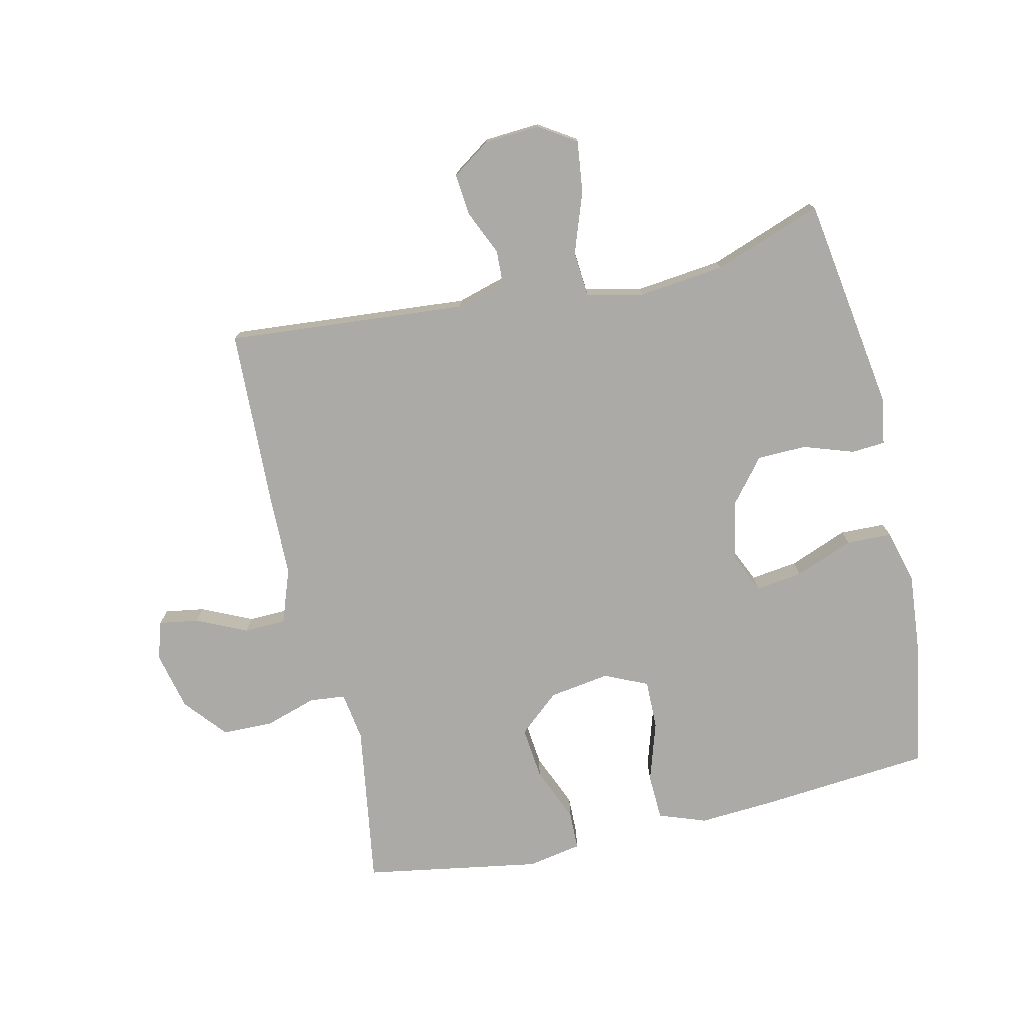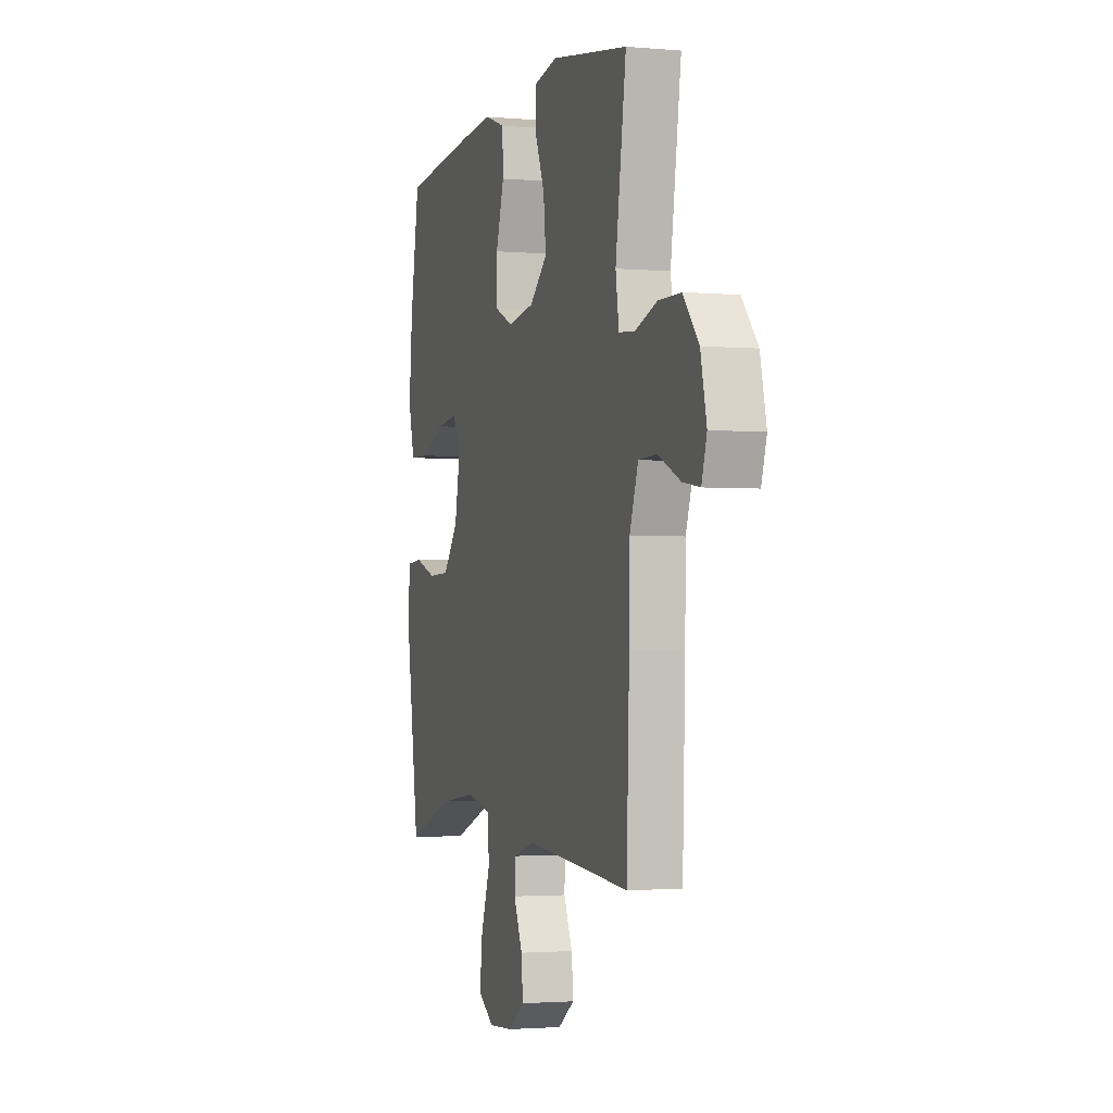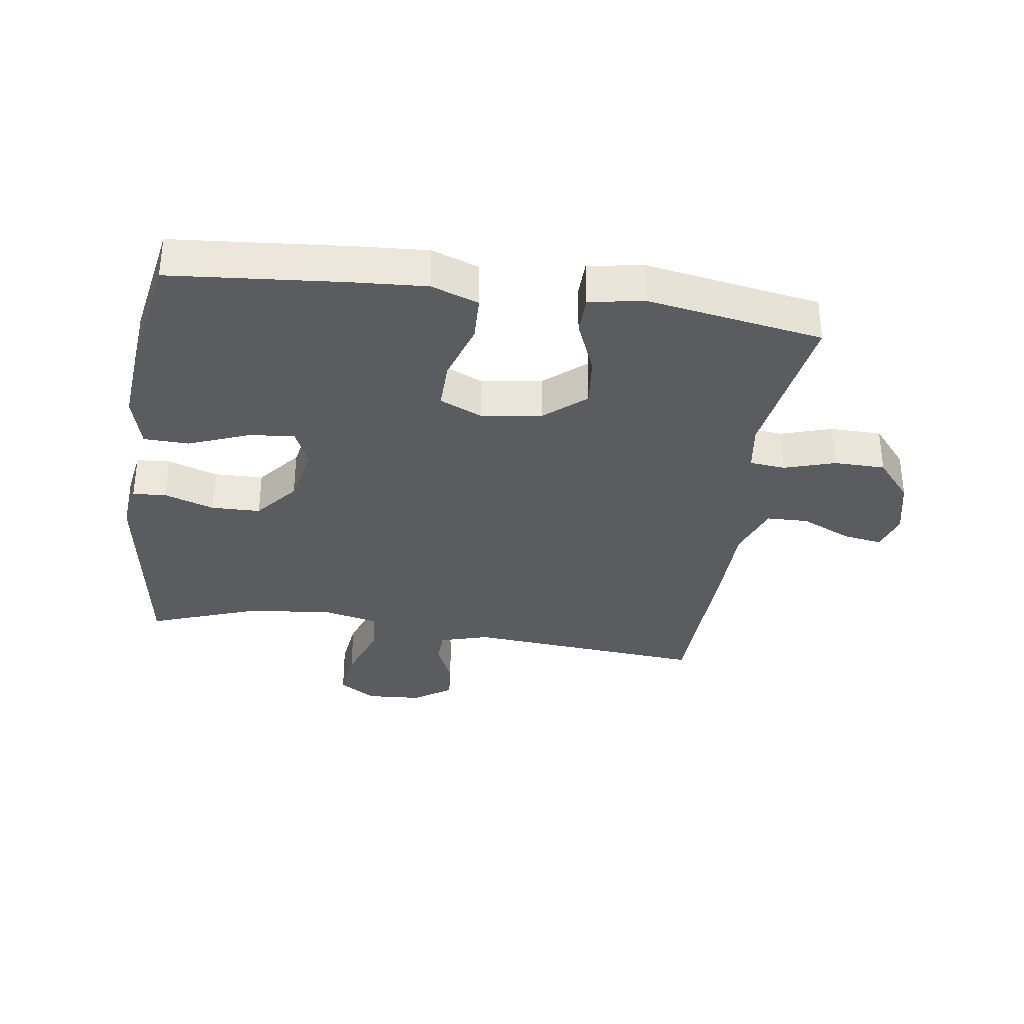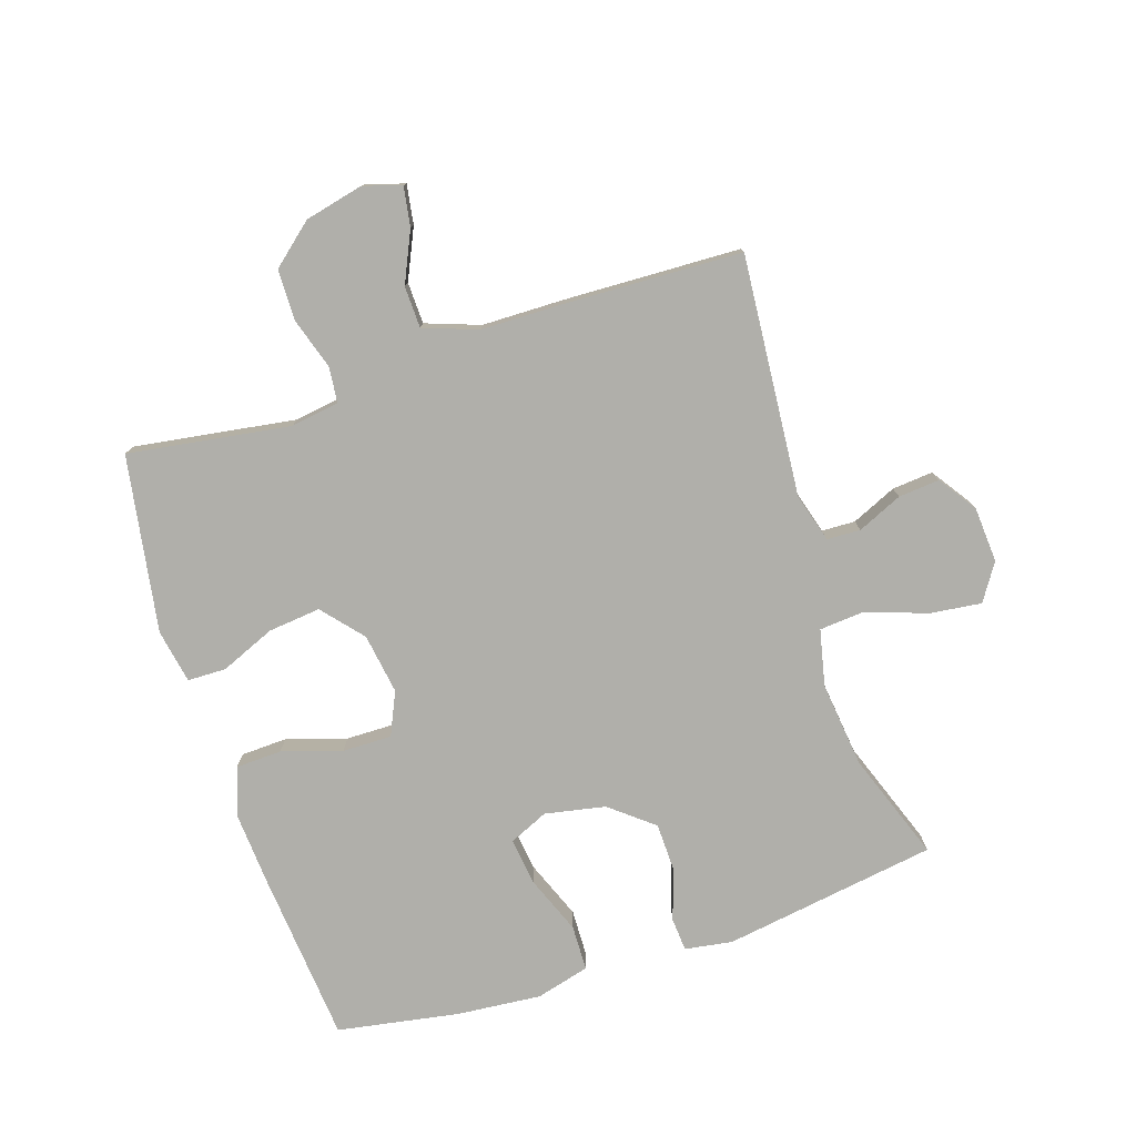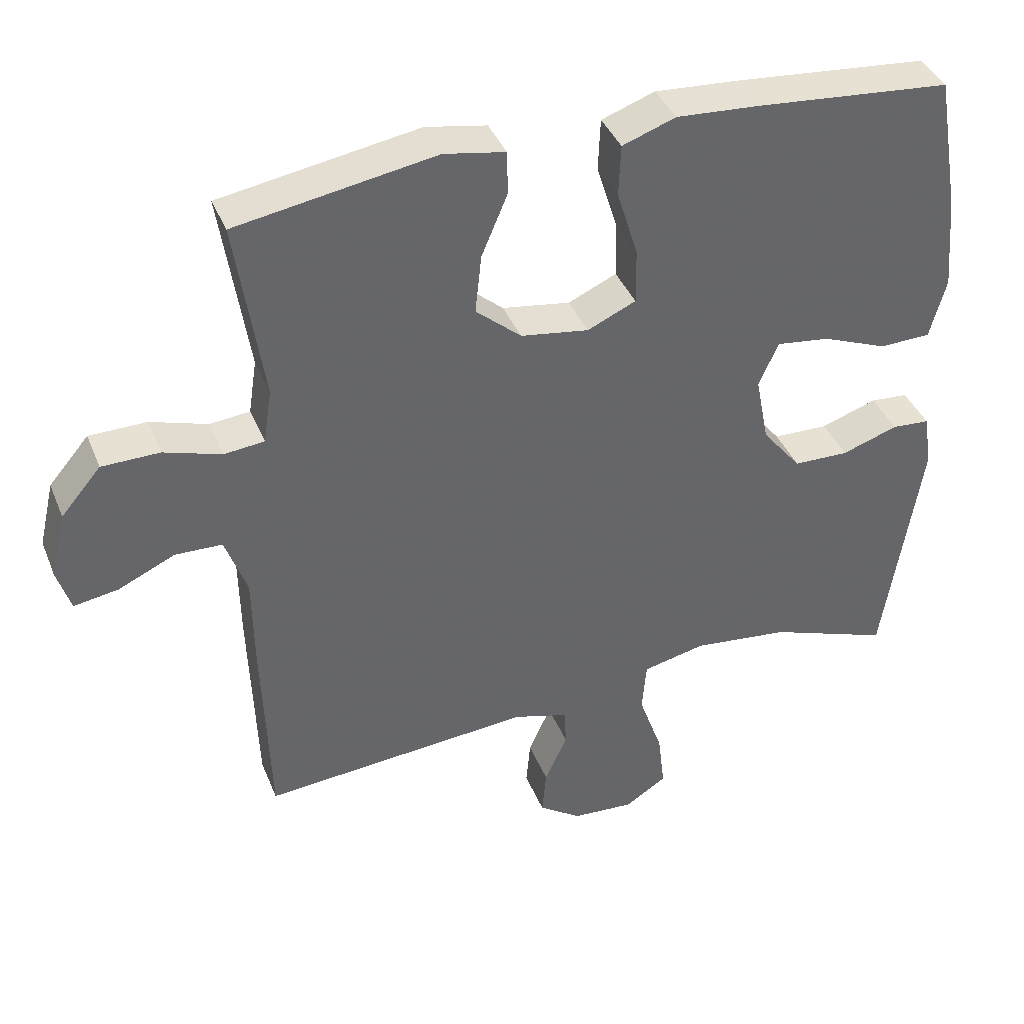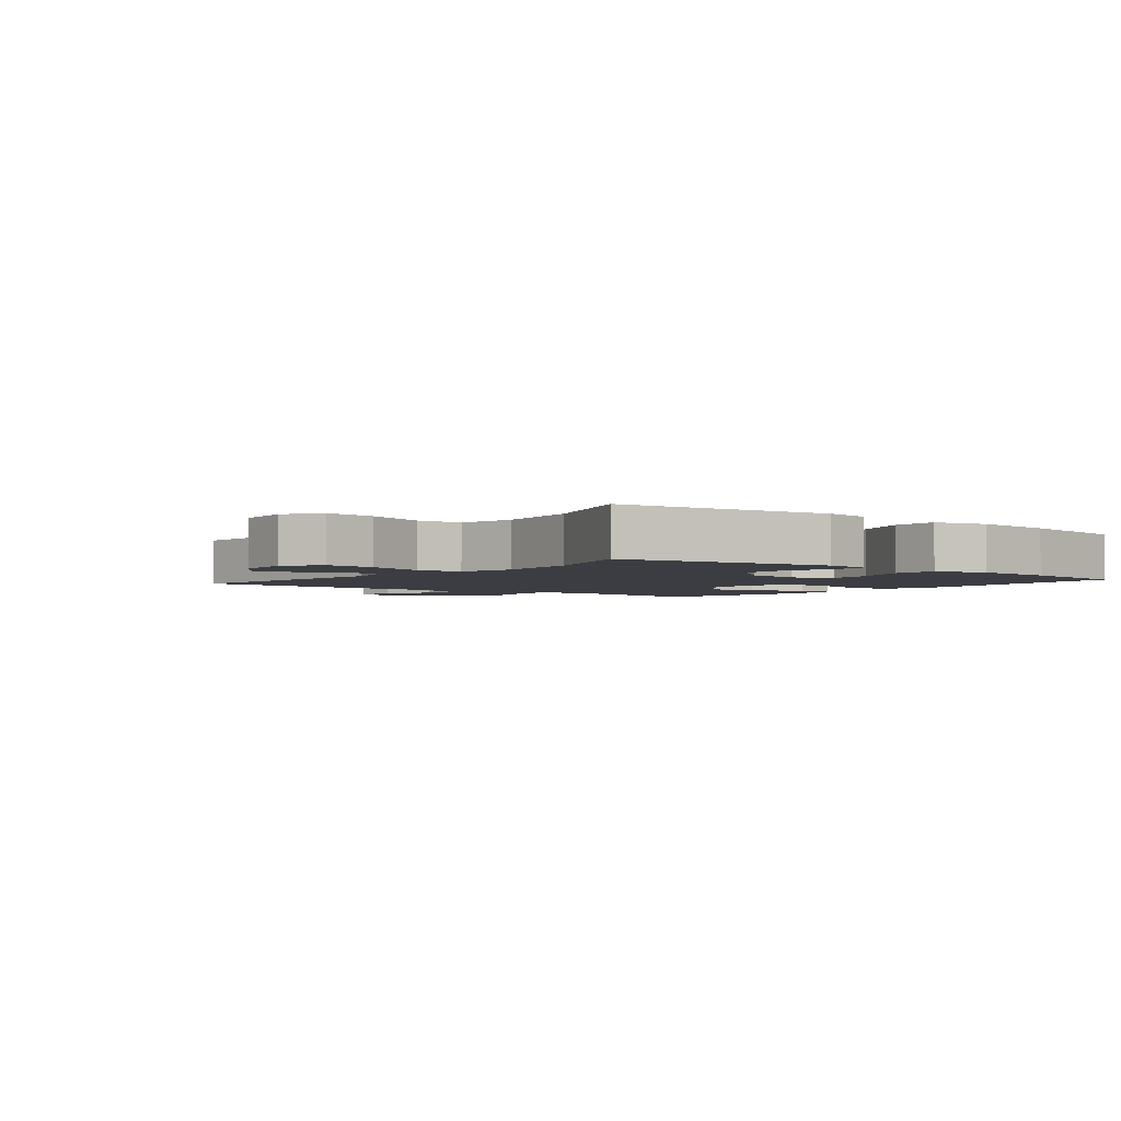
<metadata>
{"format":"obj","ext":"obj","renderer":"f3d","projection":"perspective","resolution":1024,"background":"white","views":[{"elev":-76.1,"azim":-167.3,"up":"+Y"},{"elev":-2.2,"azim":72.7,"up":"+Z"},{"elev":-33.8,"azim":-8.4,"up":"+Y"},{"elev":-78.0,"azim":108.0,"up":"+Y"},{"elev":39.5,"azim":159.2,"up":"+Z"},{"elev":-2.9,"azim":-128.7,"up":"+Y"}]}
</metadata>
<code>
v -0.5 0.07 -0.5
v -0.553 0.07 -0.156
v -0.541 0.07 -0.08
v -0.487 0.07 -0.076
v -0.407 0.07 -0.103
v -0.328 0.07 -0.101
v -0.272 0.07 -0.032
v -0.253 0.07 0.065
v -0.281 0.07 0.128
v -0.357 0.07 0.118
v -0.45 0.07 0.081
v -0.523 0.07 0.083
v -0.546 0.07 0.169
v -0.534 0.07 0.304
v -0.5 0.07 0.5
v -0.223 0.07 0.525
v -0.104 0.07 0.533
v -0.028 0.07 0.506
v -0.025 0.07 0.432
v -0.055 0.07 0.336
v -0.056 0.07 0.257
v 0.013 0.07 0.226
v 0.11 0.07 0.241
v 0.175 0.07 0.297
v 0.166 0.07 0.381
v 0.129 0.07 0.469
v 0.13 0.07 0.531
v 0.217 0.07 0.547
v 0.5 0.07 0.5
v 0.461 0.07 0.24
v 0.473 0.07 0.162
v 0.53 0.07 0.156
v 0.612 0.07 0.182
v 0.694 0.07 0.181
v 0.751 0.07 0.114
v 0.773 0.07 0.02
v 0.754 0.07 -0.041
v 0.691 0.07 -0.031
v 0.61 0.07 0.006
v 0.543 0.07 0.004
v 0.512 0.07 -0.083
v 0.51 0.07 -0.217
v 0.5 0.07 -0.5
v 0.115 0.07 -0.469
v 0.036 0.07 -0.492
v 0.034 0.07 -0.546
v 0.066 0.07 -0.618
v 0.072 0.07 -0.684
v 0.011 0.07 -0.726
v -0.078 0.07 -0.732
v -0.137 0.07 -0.694
v -0.127 0.07 -0.611
v -0.093 0.07 -0.514
v -0.099 0.07 -0.441
v -0.189 0.07 -0.421
v -0.327 0.07 -0.437
v -0.5 0 -0.5
v -0.553 0 -0.156
v -0.541 0 -0.08
v -0.487 0 -0.076
v -0.407 0 -0.103
v -0.328 0 -0.101
v -0.272 0 -0.032
v -0.253 0 0.065
v -0.281 0 0.128
v -0.357 0 0.118
v -0.45 0 0.081
v -0.523 0 0.083
v -0.546 0 0.169
v -0.534 0 0.304
v -0.5 0 0.5
v -0.223 0 0.525
v -0.104 0 0.533
v -0.028 0 0.506
v -0.025 0 0.432
v -0.055 0 0.336
v -0.056 0 0.257
v 0.013 0 0.226
v 0.11 0 0.241
v 0.175 0 0.297
v 0.166 0 0.381
v 0.129 0 0.469
v 0.13 0 0.531
v 0.217 0 0.547
v 0.5 0 0.5
v 0.461 0 0.24
v 0.473 0 0.162
v 0.53 0 0.156
v 0.612 0 0.182
v 0.694 0 0.181
v 0.751 0 0.114
v 0.773 0 0.02
v 0.754 0 -0.041
v 0.691 0 -0.031
v 0.61 0 0.006
v 0.543 0 0.004
v 0.512 0 -0.083
v 0.51 0 -0.217
v 0.5 0 -0.5
v 0.115 0 -0.469
v 0.036 0 -0.492
v 0.034 0 -0.546
v 0.066 0 -0.618
v 0.072 0 -0.684
v 0.011 0 -0.726
v -0.078 0 -0.732
v -0.137 0 -0.694
v -0.127 0 -0.611
v -0.093 0 -0.514
v -0.099 0 -0.441
v -0.189 0 -0.421
v -0.327 0 -0.437
f 50 51 52 53
f 48 49 50 53
f 46 47 48 53
f 45 46 53 54
f 44 45 54
f 41 42 43 44
f 40 41 44 54
f 36 37 38 39
f 36 39 40
f 35 36 40
f 32 33 34 35
f 31 32 35 40
f 27 28 29 30
f 25 26 27 30
f 24 25 30 31
f 23 24 31 40
f 17 18 19 20
f 17 20 21
f 16 17 21
f 15 16 21
f 14 15 21
f 13 14 21 22
f 10 11 12 13
f 9 10 13 22
f 2 3 4 5
f 56 1 2 5
f 55 56 5 6
f 8 9 22 23
f 7 8 23 40
f 40 54 55
f 6 7 40 55
f 109 108 107 106
f 109 106 105 104
f 109 104 103 102
f 110 109 102 101
f 110 101 100
f 100 99 98 97
f 110 100 97 96
f 95 94 93 92
f 96 95 92
f 96 92 91
f 91 90 89 88
f 96 91 88 87
f 86 85 84 83
f 86 83 82 81
f 87 86 81 80
f 96 87 80 79
f 76 75 74 73
f 77 76 73
f 77 73 72
f 77 72 71
f 77 71 70
f 78 77 70 69
f 69 68 67 66
f 78 69 66 65
f 61 60 59 58
f 61 58 57 112
f 62 61 112 111
f 79 78 65 64
f 96 79 64 63
f 111 110 96
f 111 96 63 62
f 1 57 58 2
f 2 58 59 3
f 3 59 60 4
f 4 60 61 5
f 5 61 62 6
f 6 62 63 7
f 7 63 64 8
f 8 64 65 9
f 9 65 66 10
f 10 66 67 11
f 11 67 68 12
f 12 68 69 13
f 13 69 70 14
f 14 70 71 15
f 15 71 72 16
f 16 72 73 17
f 17 73 74 18
f 18 74 75 19
f 19 75 76 20
f 20 76 77 21
f 21 77 78 22
f 22 78 79 23
f 23 79 80 24
f 24 80 81 25
f 25 81 82 26
f 26 82 83 27
f 27 83 84 28
f 28 84 85 29
f 29 85 86 30
f 30 86 87 31
f 31 87 88 32
f 32 88 89 33
f 33 89 90 34
f 34 90 91 35
f 35 91 92 36
f 36 92 93 37
f 37 93 94 38
f 38 94 95 39
f 39 95 96 40
f 40 96 97 41
f 41 97 98 42
f 42 98 99 43
f 43 99 100 44
f 44 100 101 45
f 45 101 102 46
f 46 102 103 47
f 47 103 104 48
f 48 104 105 49
f 49 105 106 50
f 50 106 107 51
f 51 107 108 52
f 52 108 109 53
f 53 109 110 54
f 54 110 111 55
f 55 111 112 56
f 56 112 57 1

</code>
